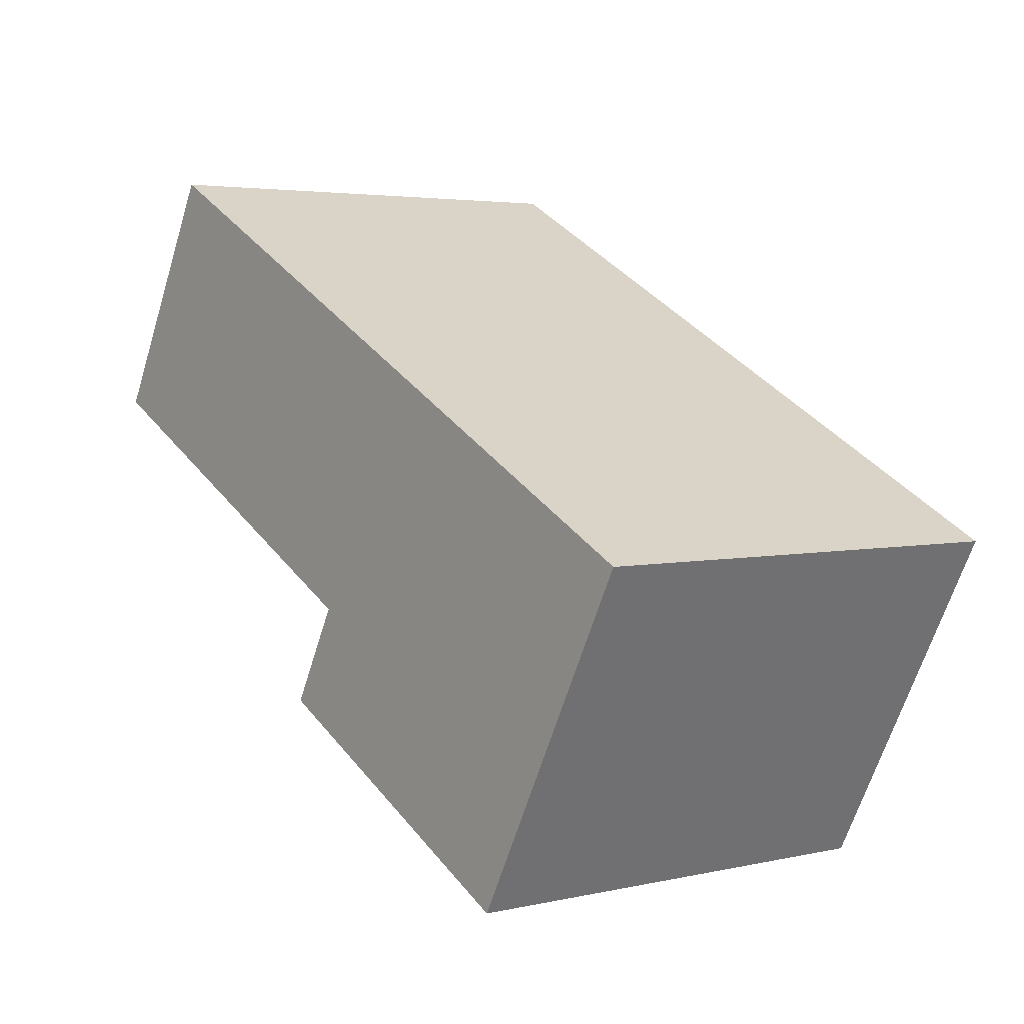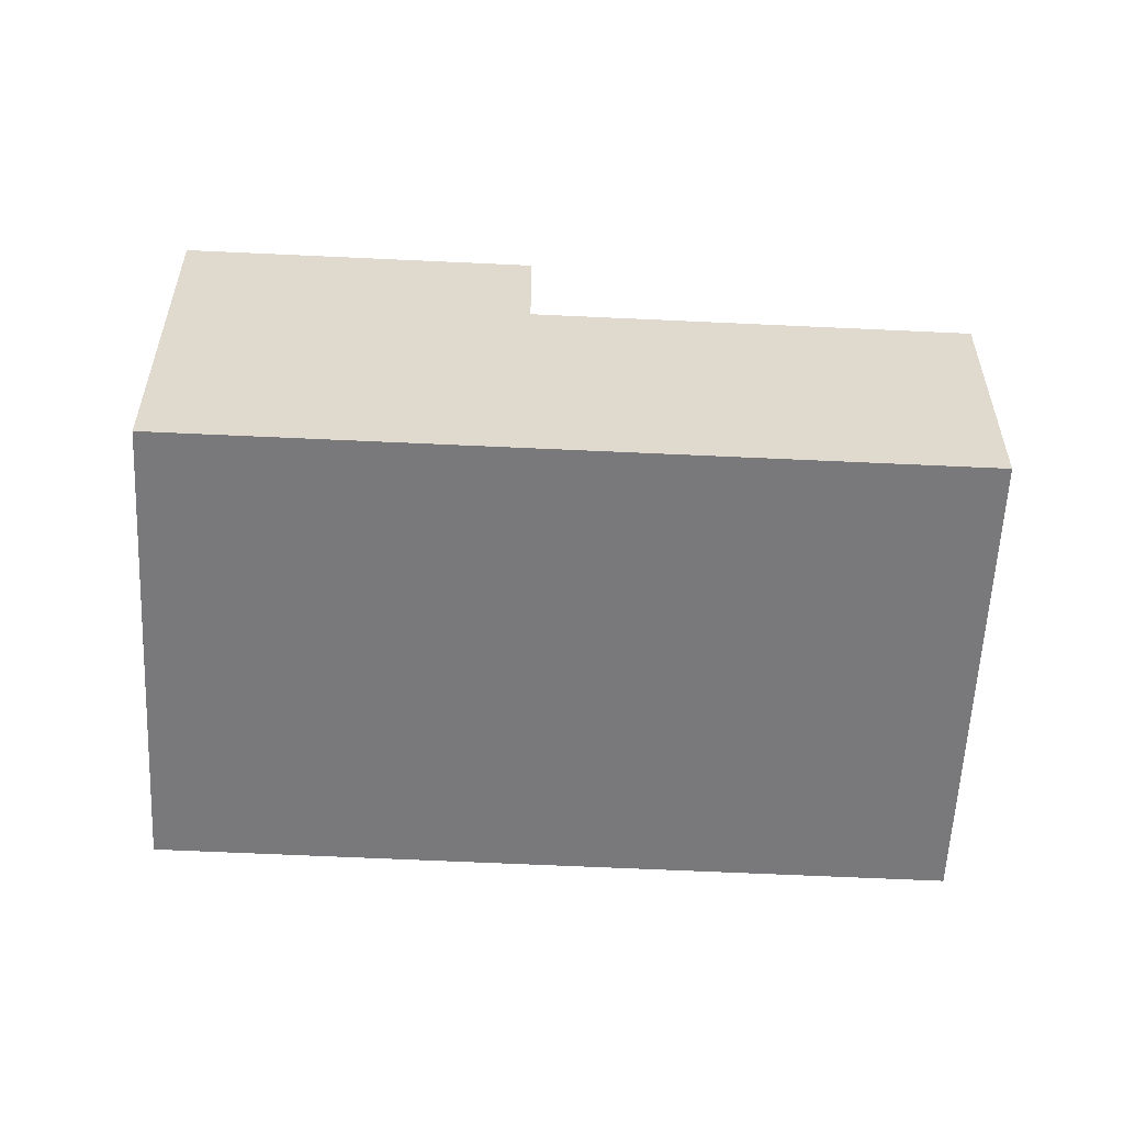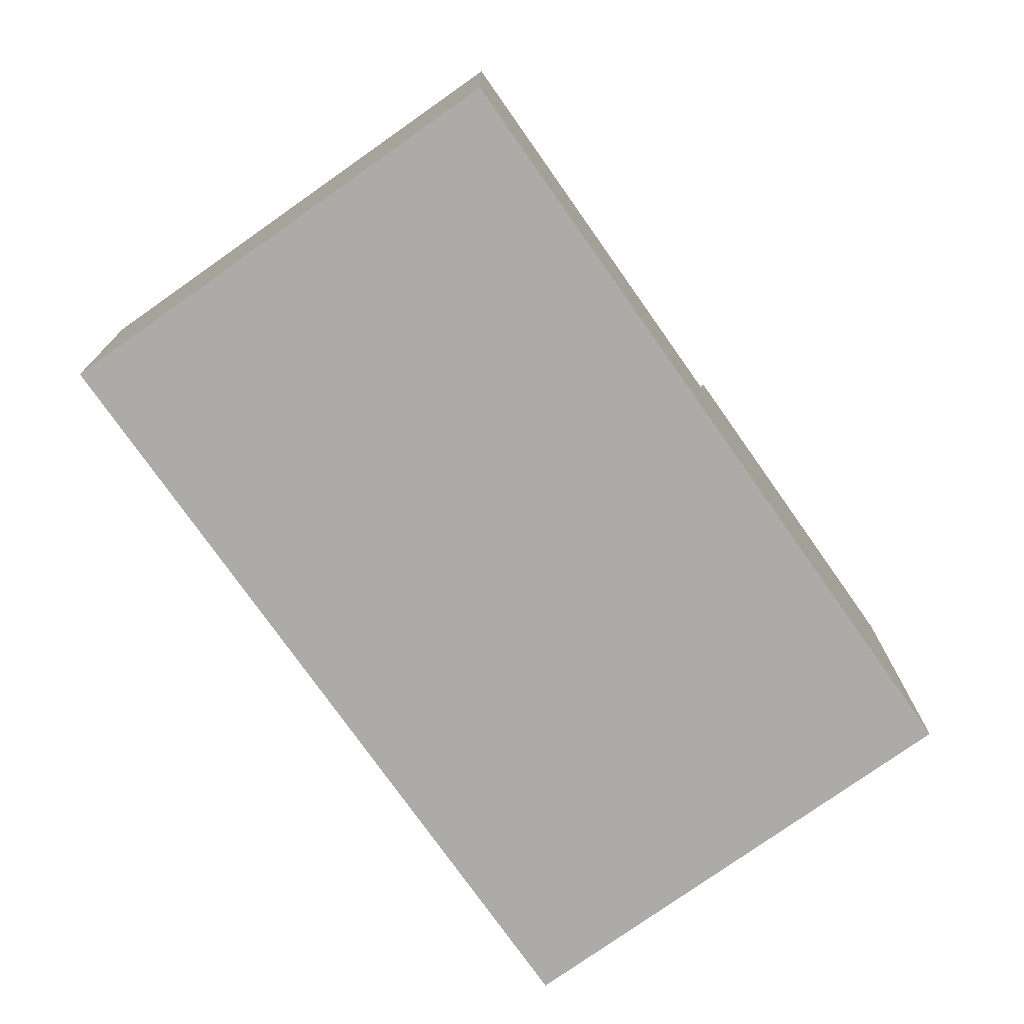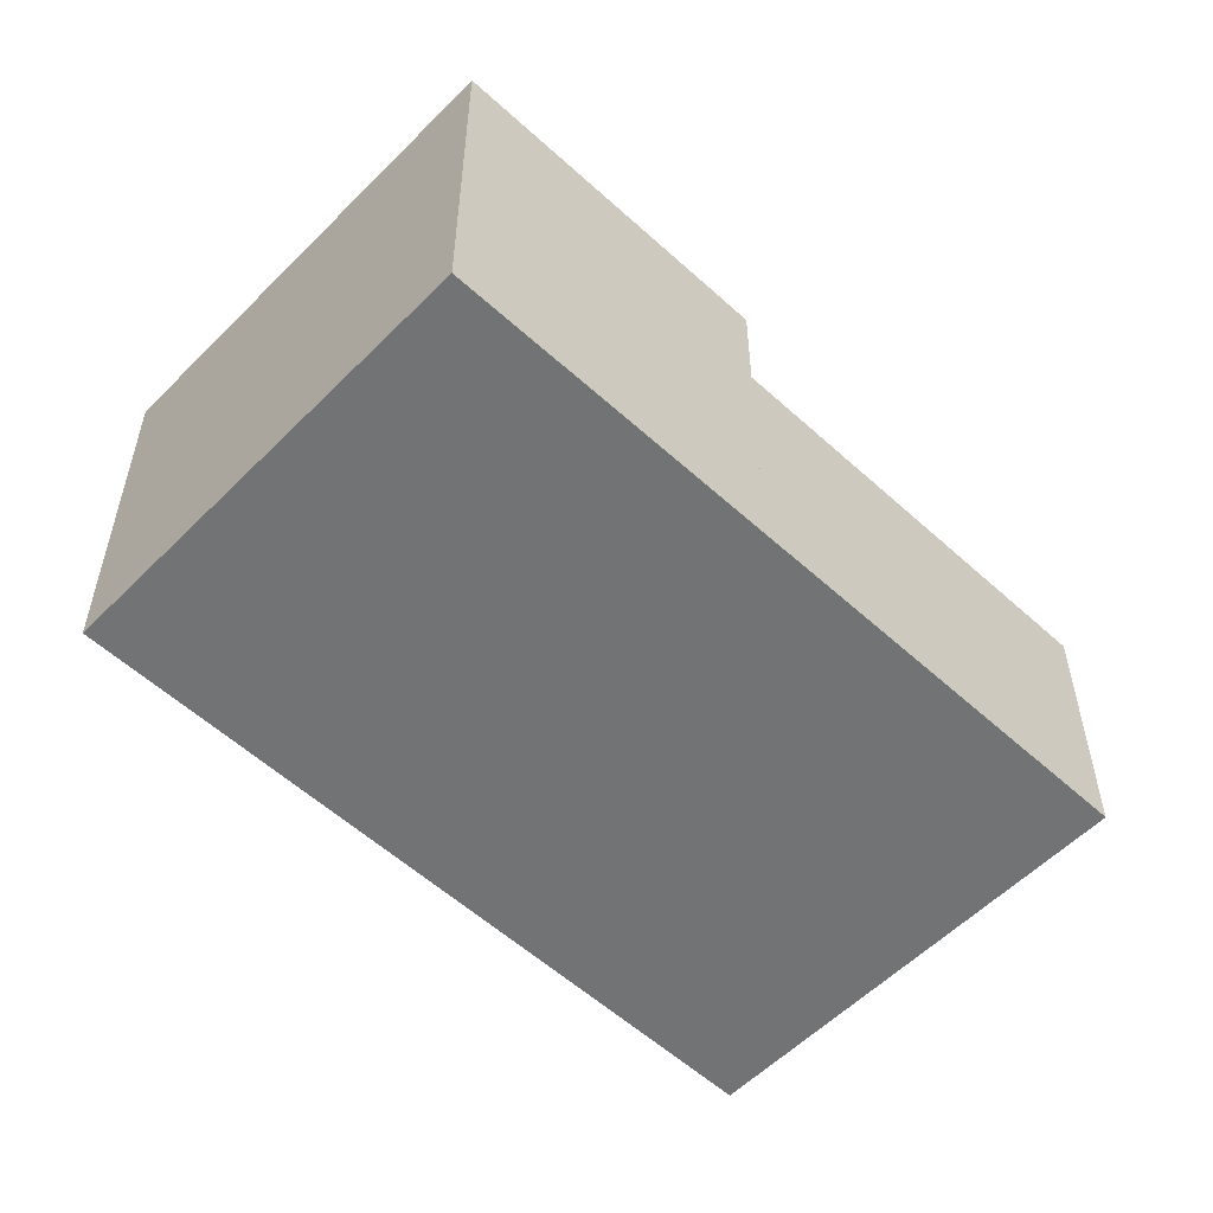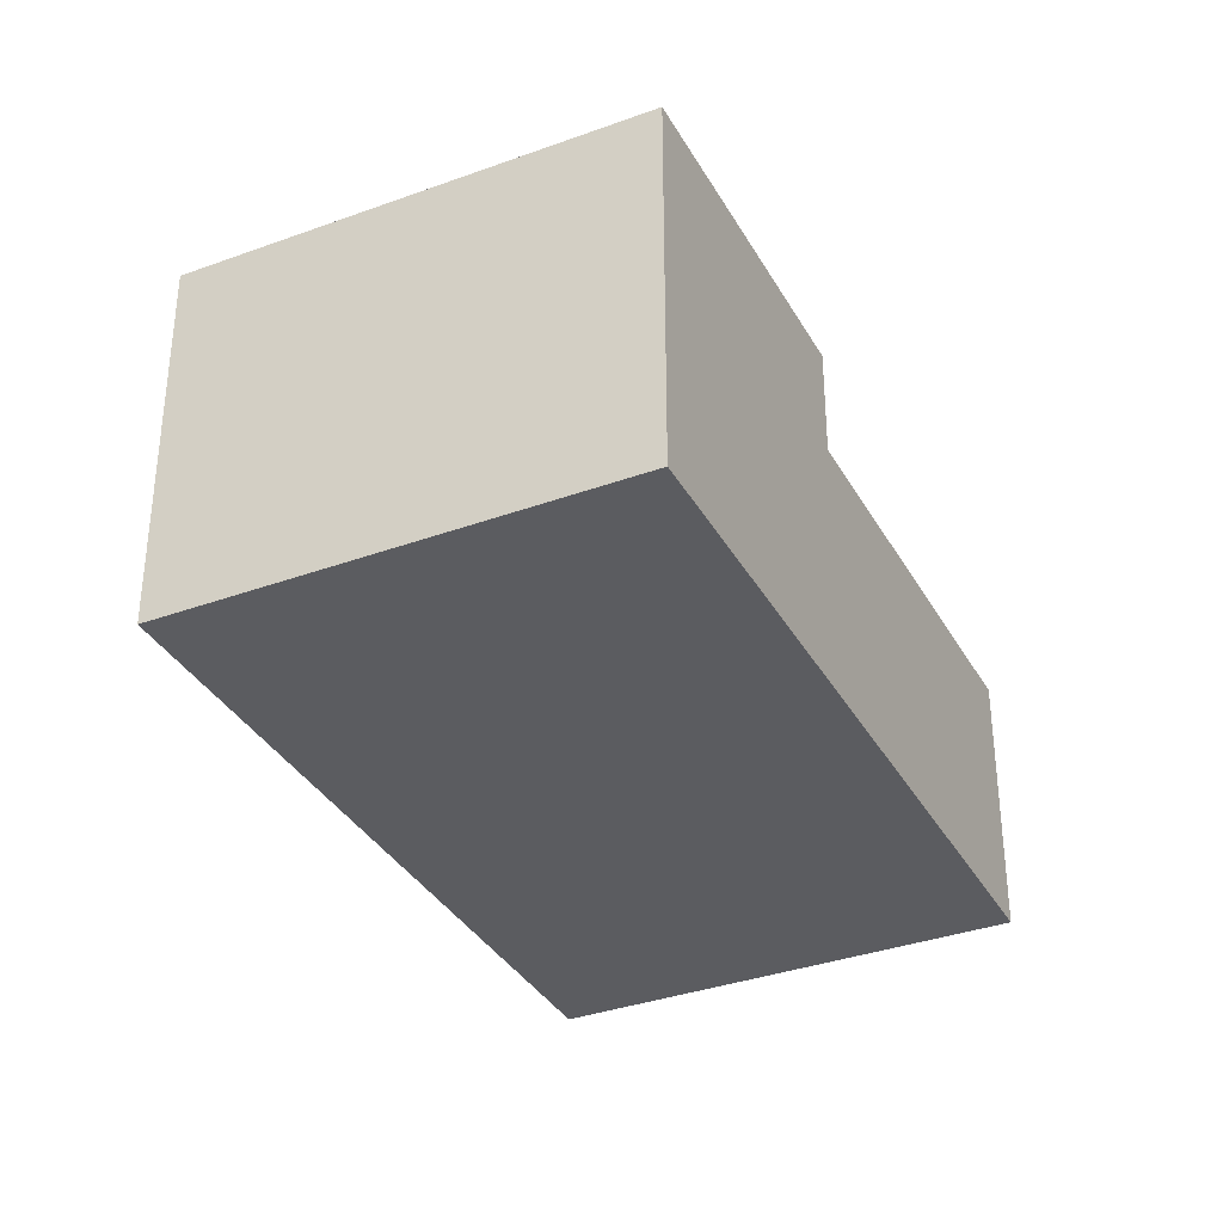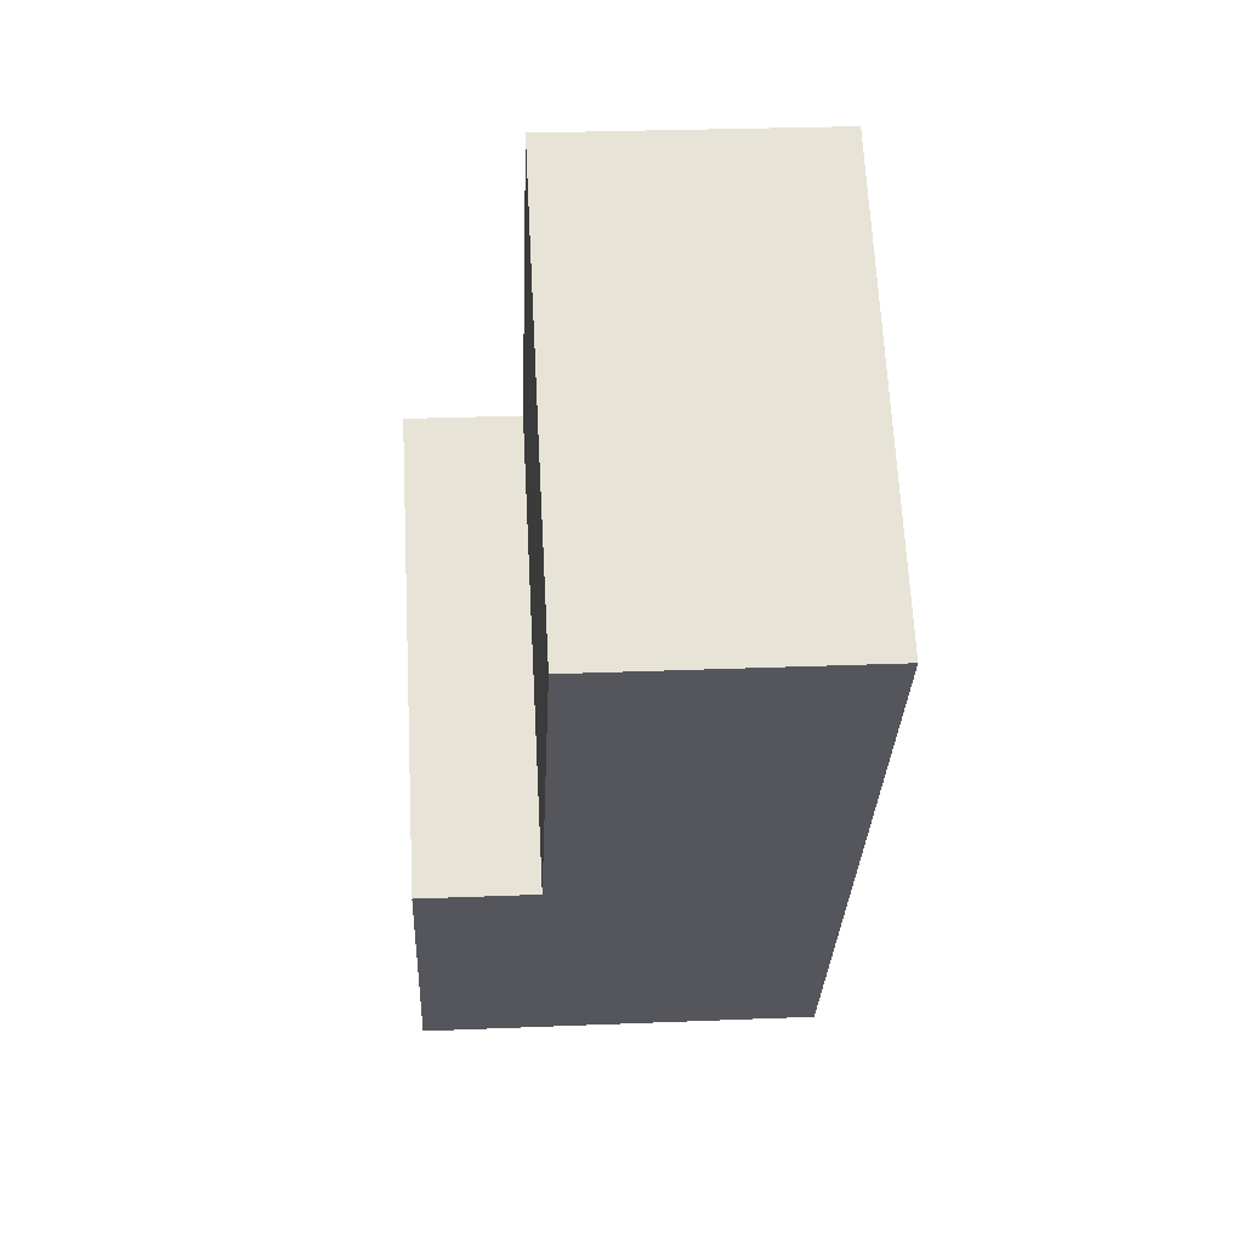
<metadata>
{"format":"obj","ext":"obj","renderer":"f3d","projection":"perspective","resolution":1024,"background":"white","views":[{"elev":-64.0,"azim":-17.0,"up":"+Z"},{"elev":-57.9,"azim":-128.0,"up":"+Y"},{"elev":13.8,"azim":-0.4,"up":"+Z"},{"elev":-55.9,"azim":-168.9,"up":"+Y"},{"elev":-35.1,"azim":170.6,"up":"+Y"},{"elev":28.2,"azim":-93.5,"up":"+Z"}]}
</metadata>
<code>
v  8.312 12.53 -11.79
v  27.83 12.53 -12.23
v  15.02 12.53 -21.3
v  21.15 12.53 -2.728
v  8.312 7.219e-16 -11.79
v  21.15 1.67e-16 -2.728
v  27.83 7.491e-16 -12.23
v  15.02 1.304e-15 -21.3
v  0 8.852 5.42e-16
v  21.15 8.852 -2.728
v  8.312 8.852 -11.79
v  20.77 8.852 -2.184
v  12.86 8.852 9.078
v  12.86 -5.559e-16 9.078
v  20.77 1.337e-16 -2.184
v  0 0 0
g defaultobject
f 1 2 3
f 2 1 4
f 5 4 1
f 4 5 6
f 6 2 4
f 2 6 7
f 7 3 2
f 3 7 8
f 8 1 3
f 1 8 5
f 5 7 6
f 7 5 8
f 9 10 11
f 10 9 12
f 12 9 13
f 14 12 13
f 12 14 15
f 12 15 10
f 10 15 6
f 6 11 10
f 11 6 5
f 5 9 11
f 9 5 16
f 16 13 9
f 13 16 14
f 15 5 6
f 5 15 14
f 5 14 16

</code>
